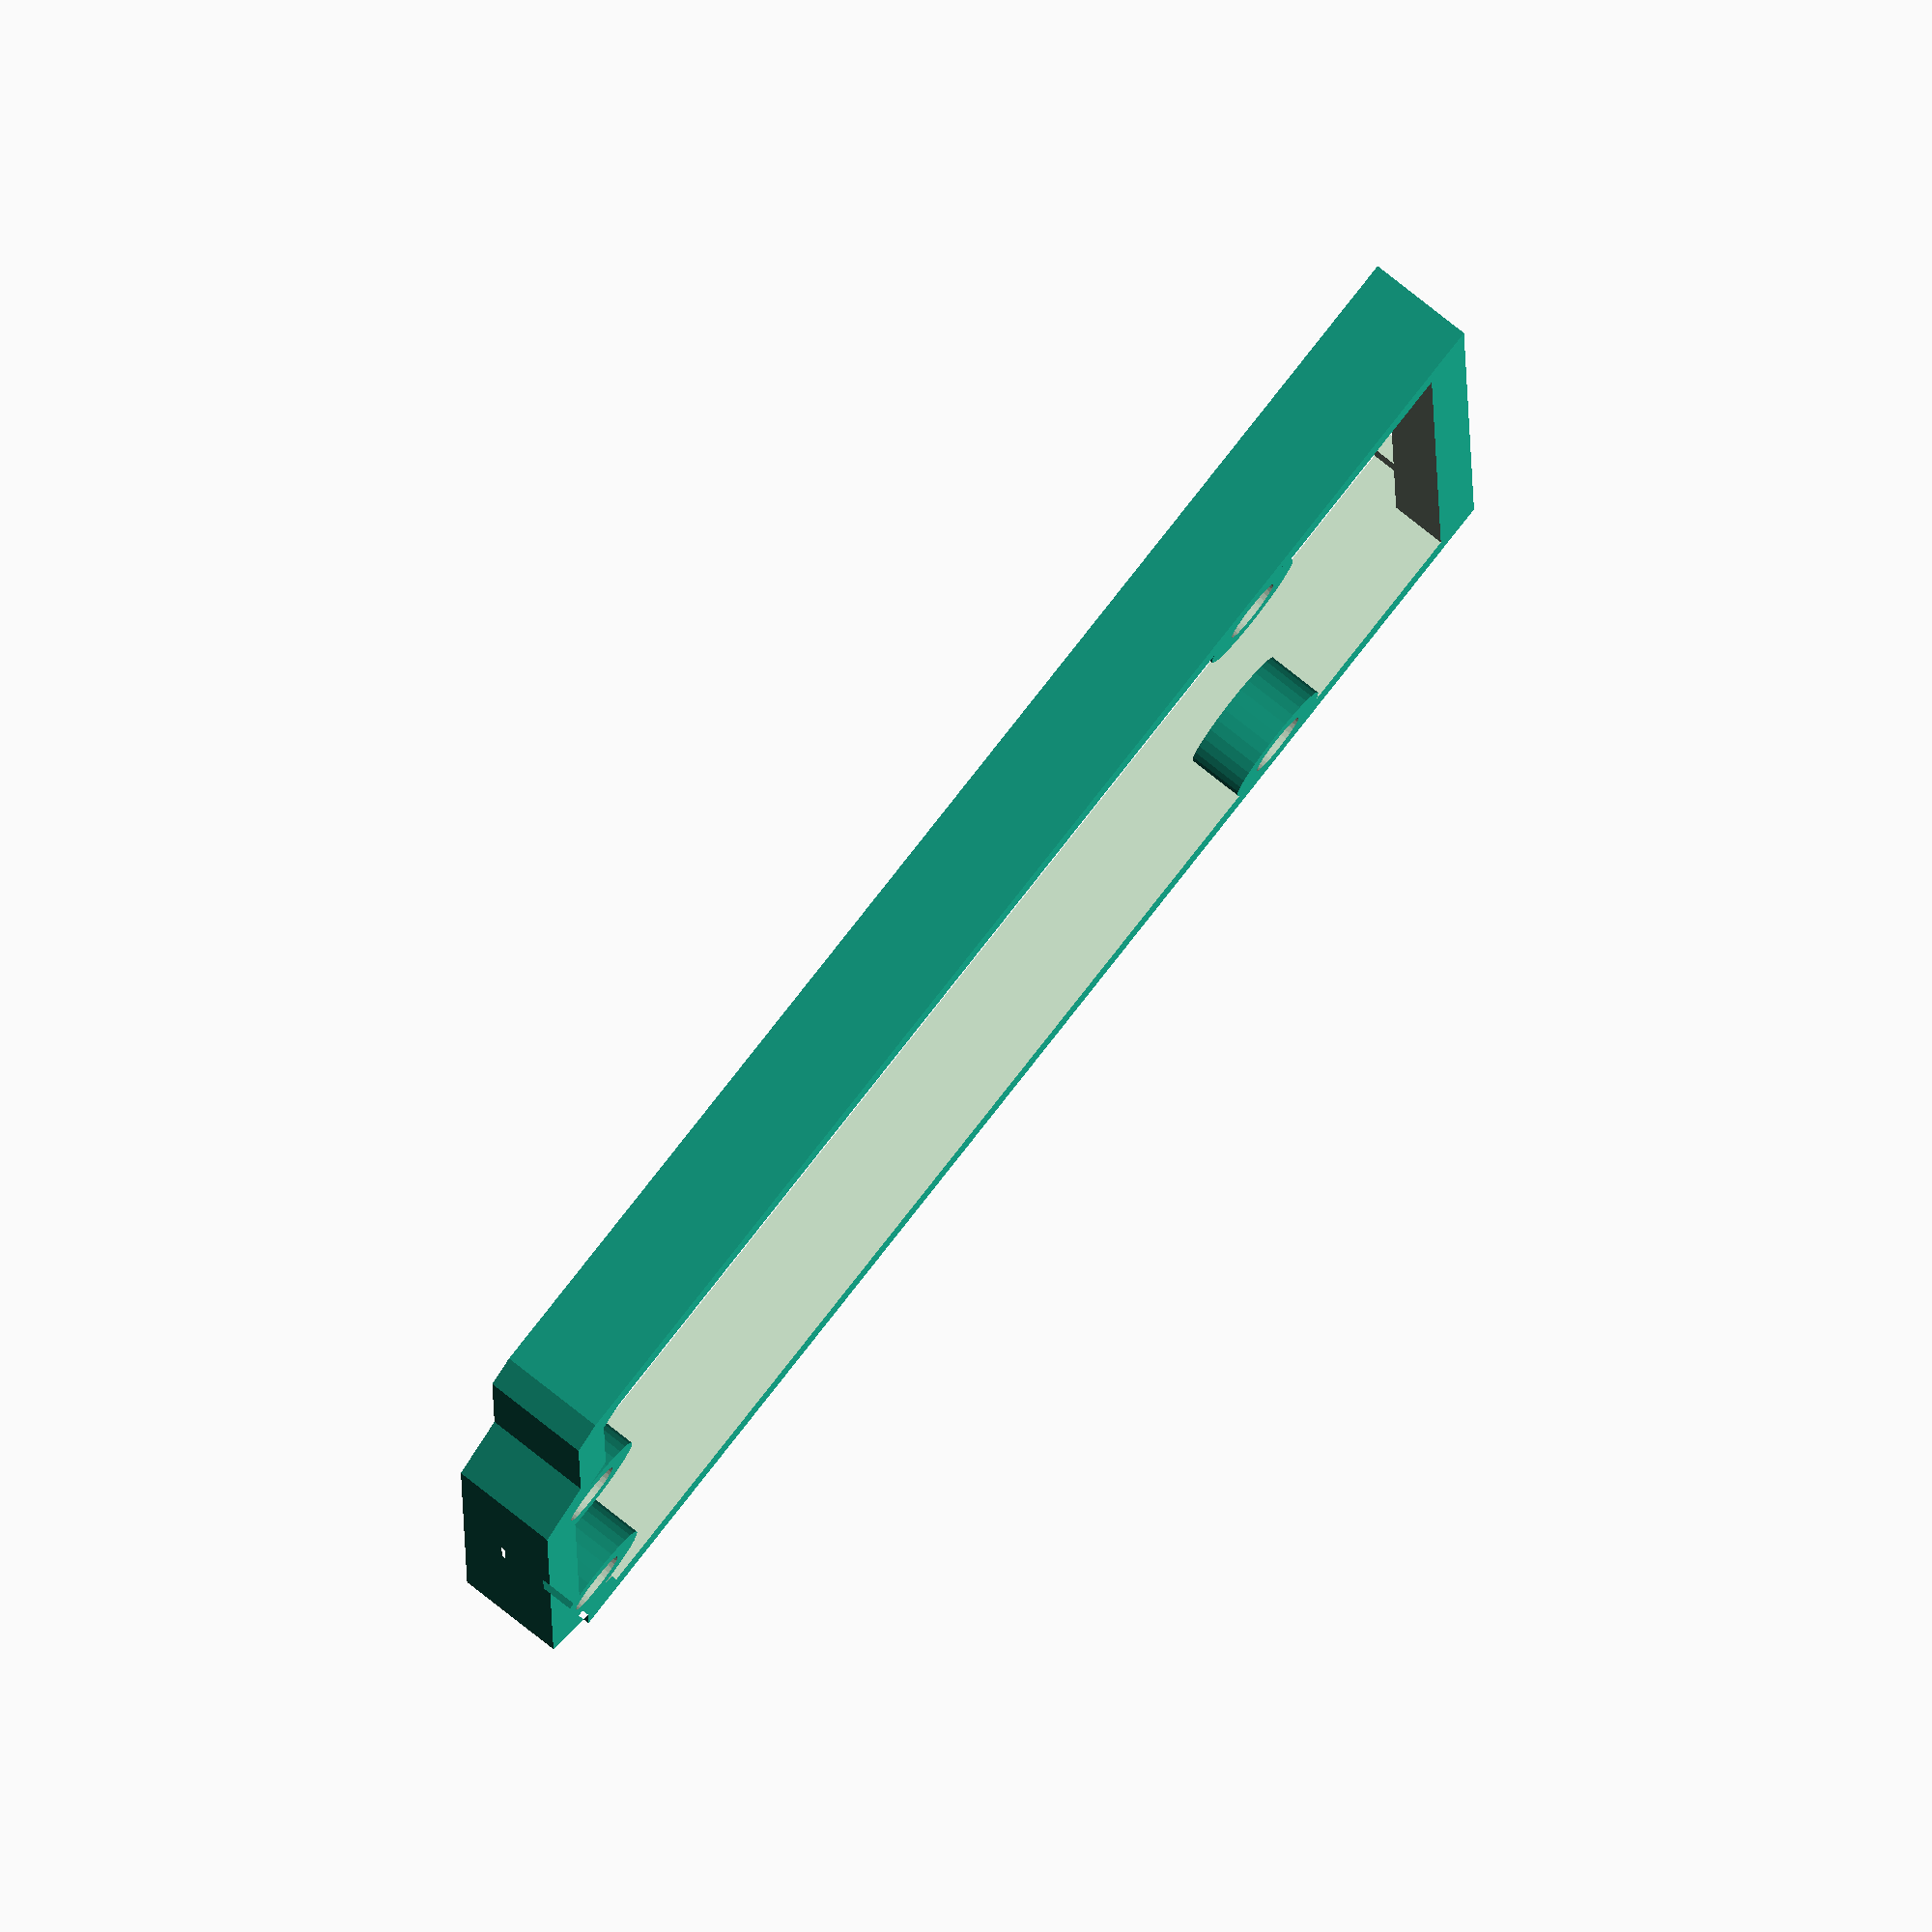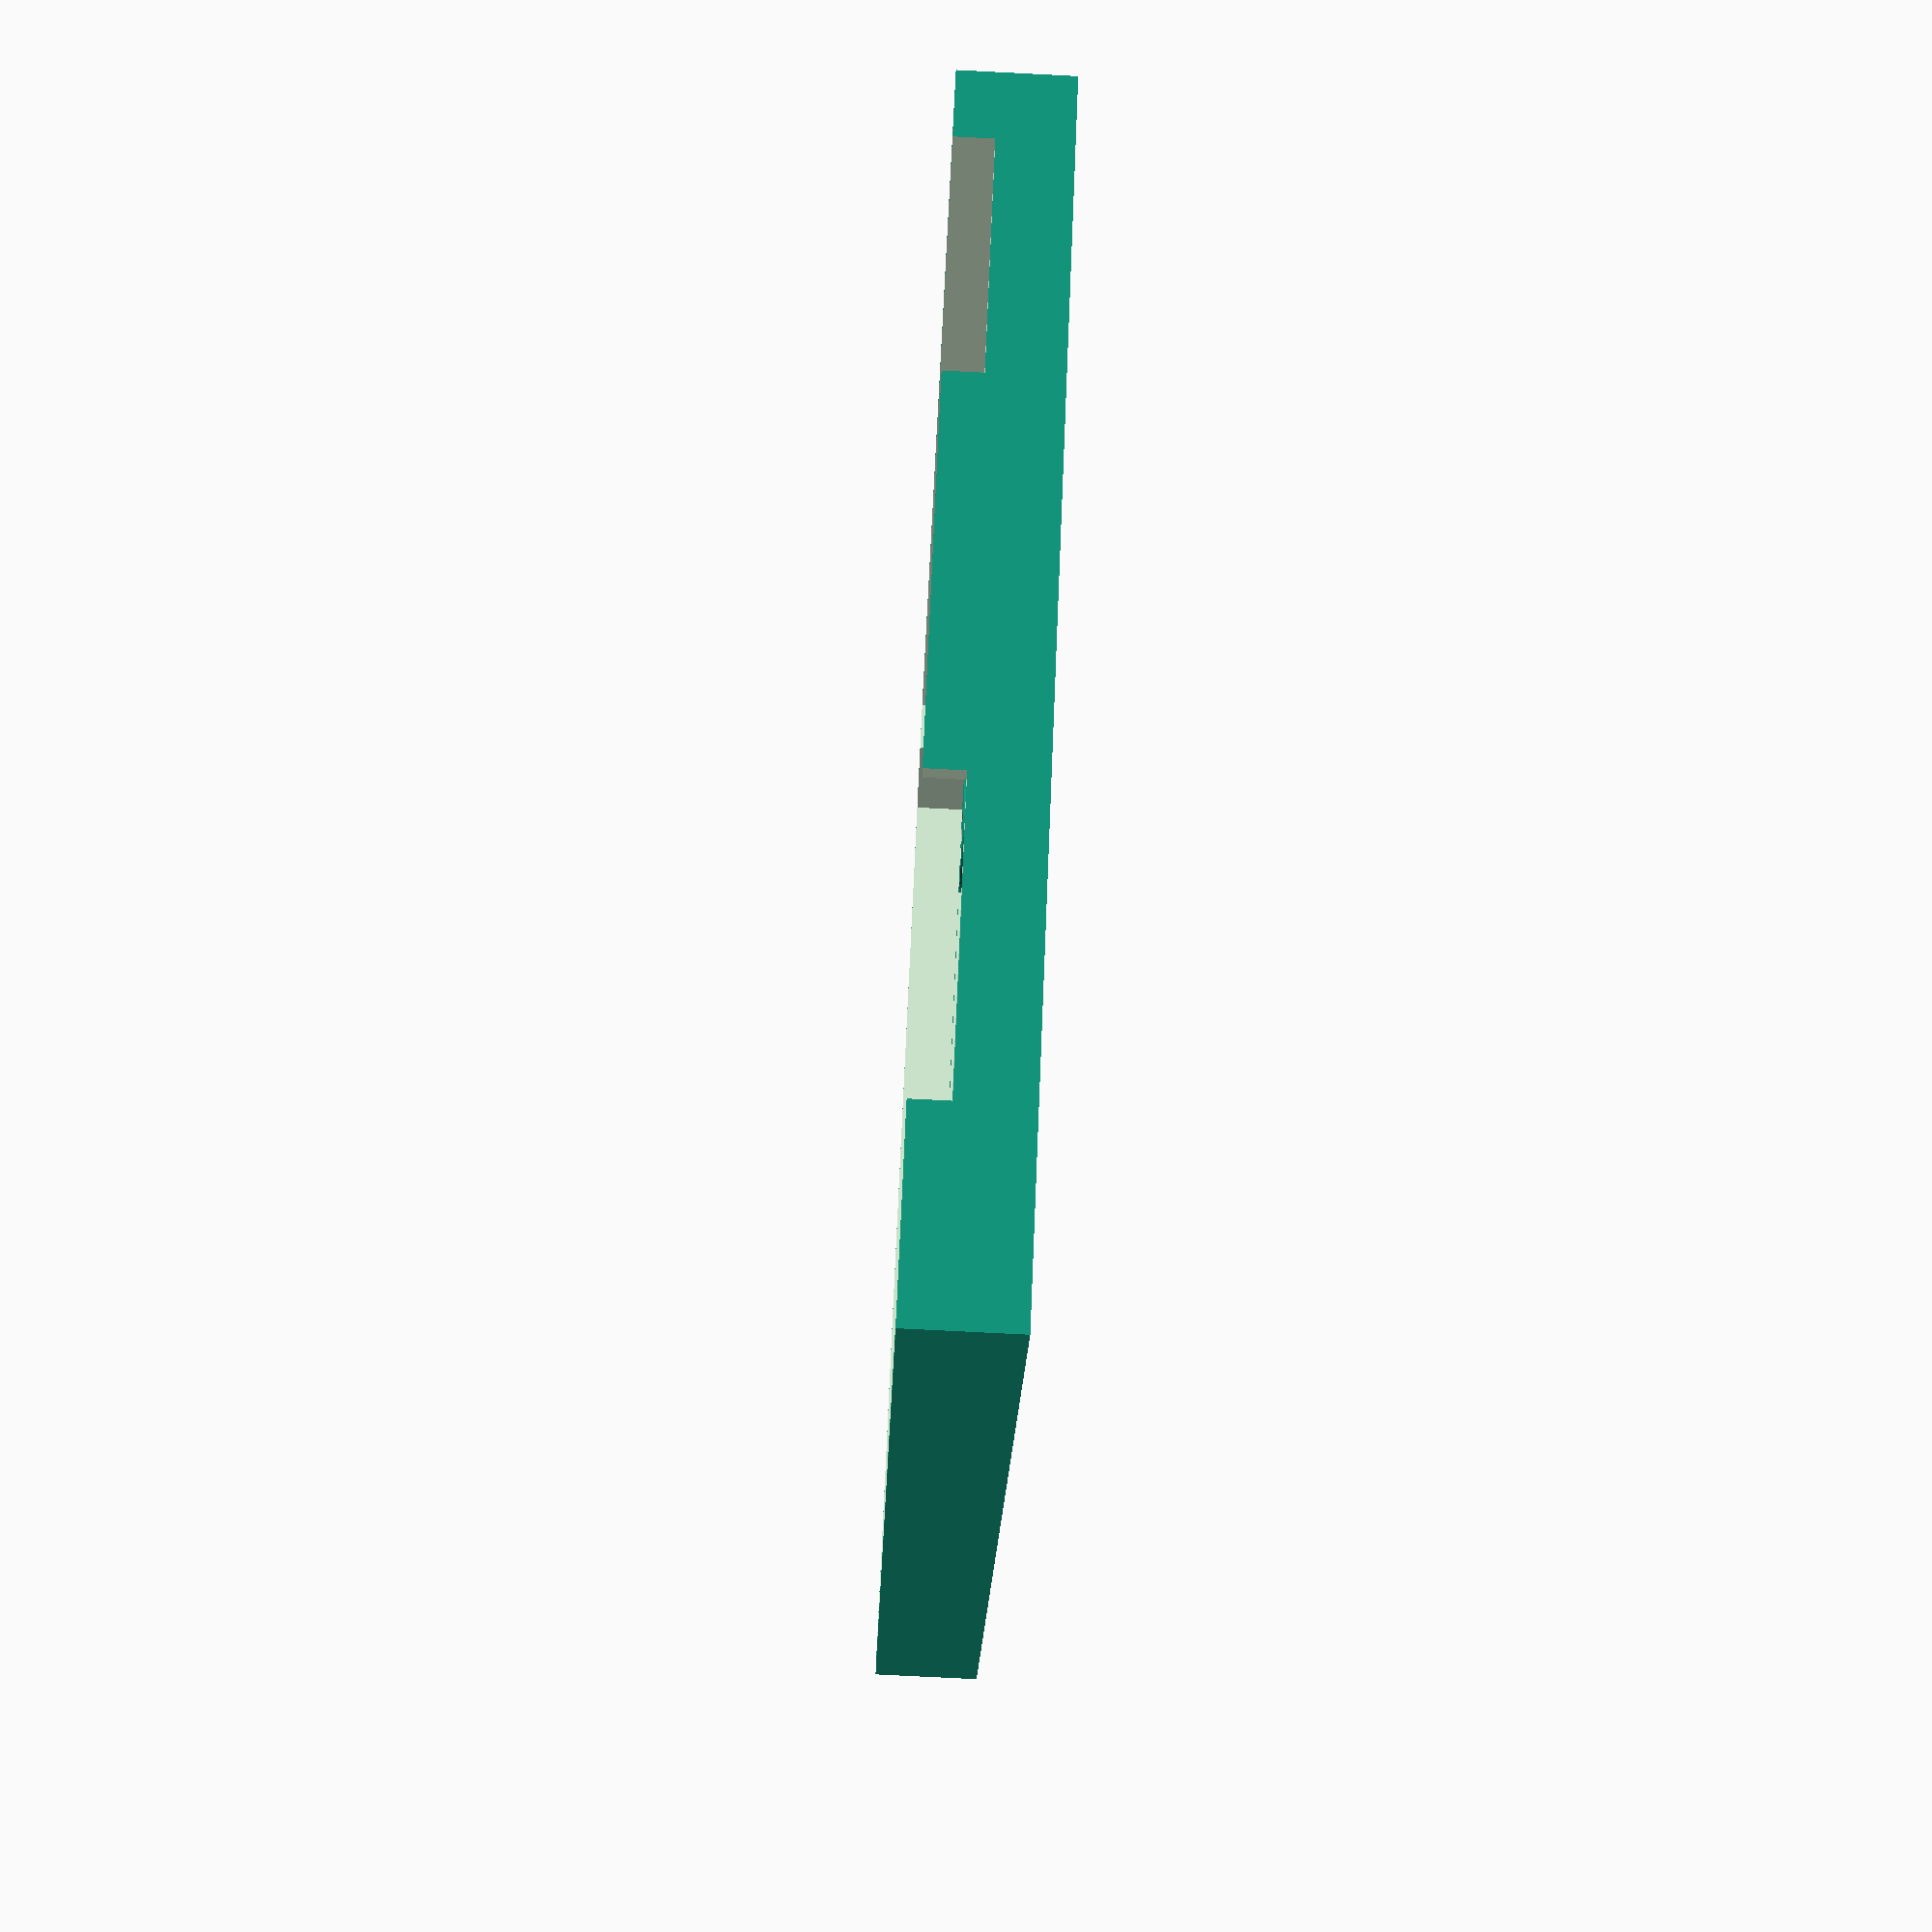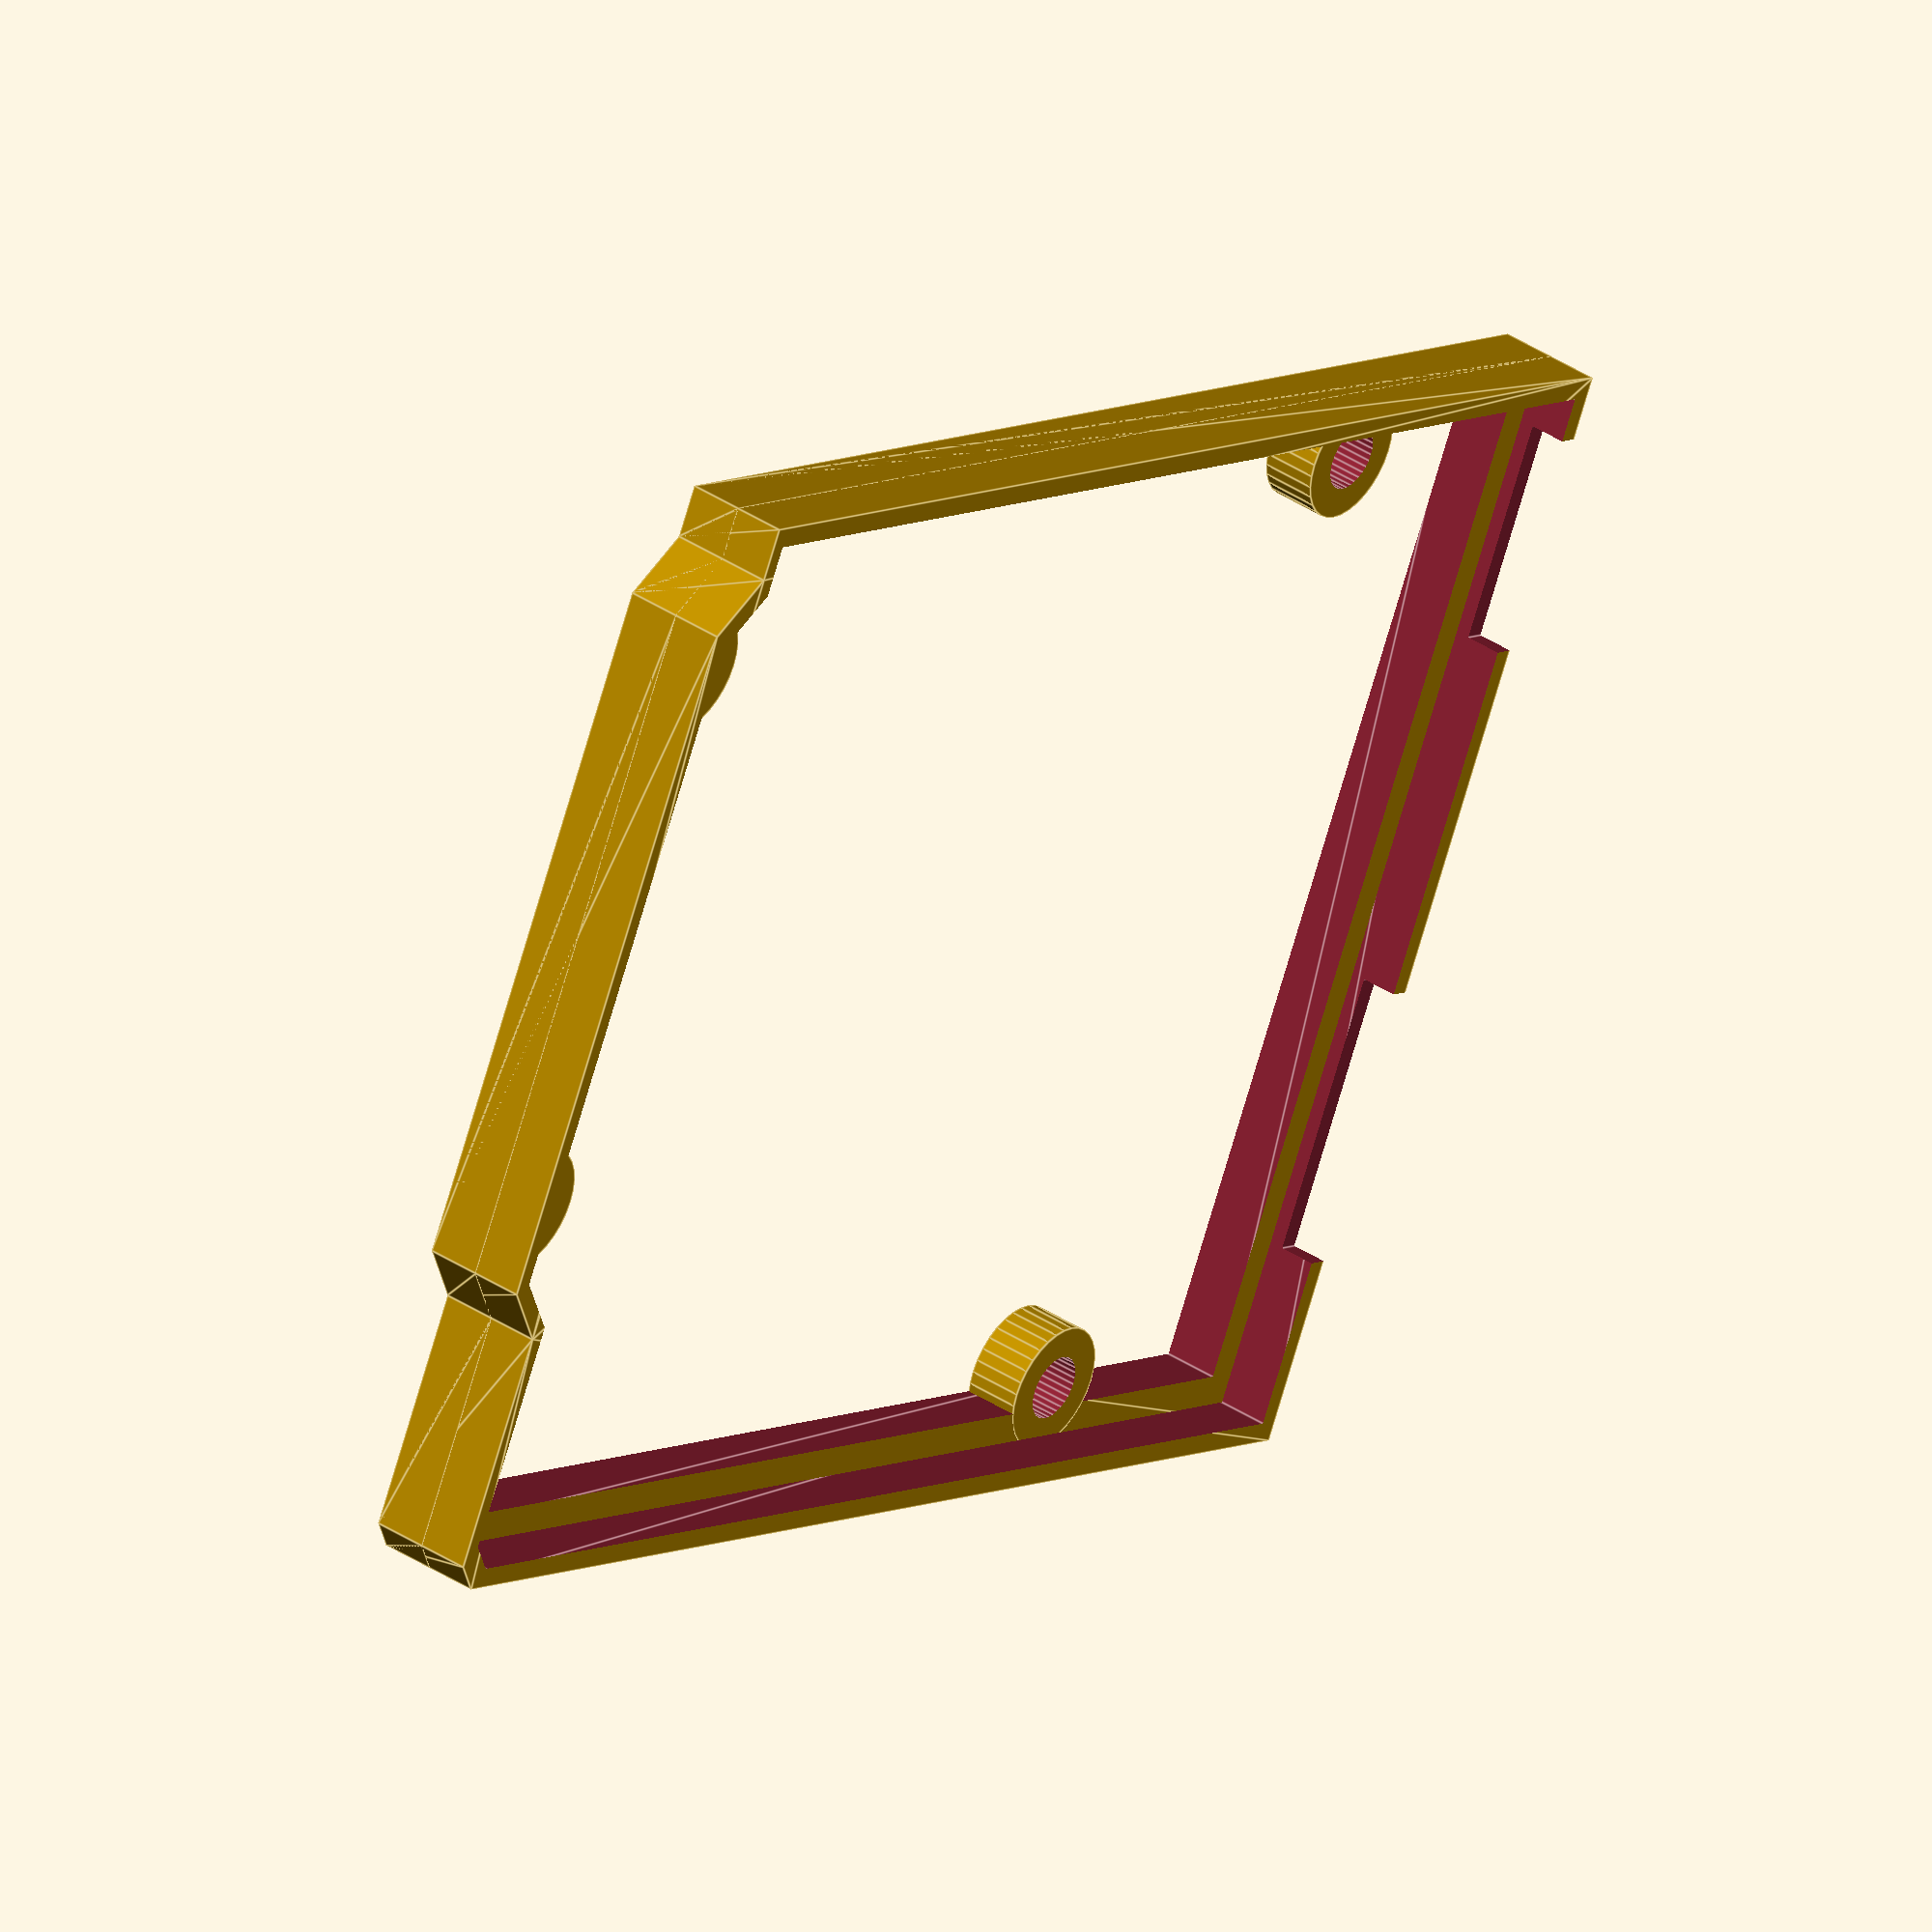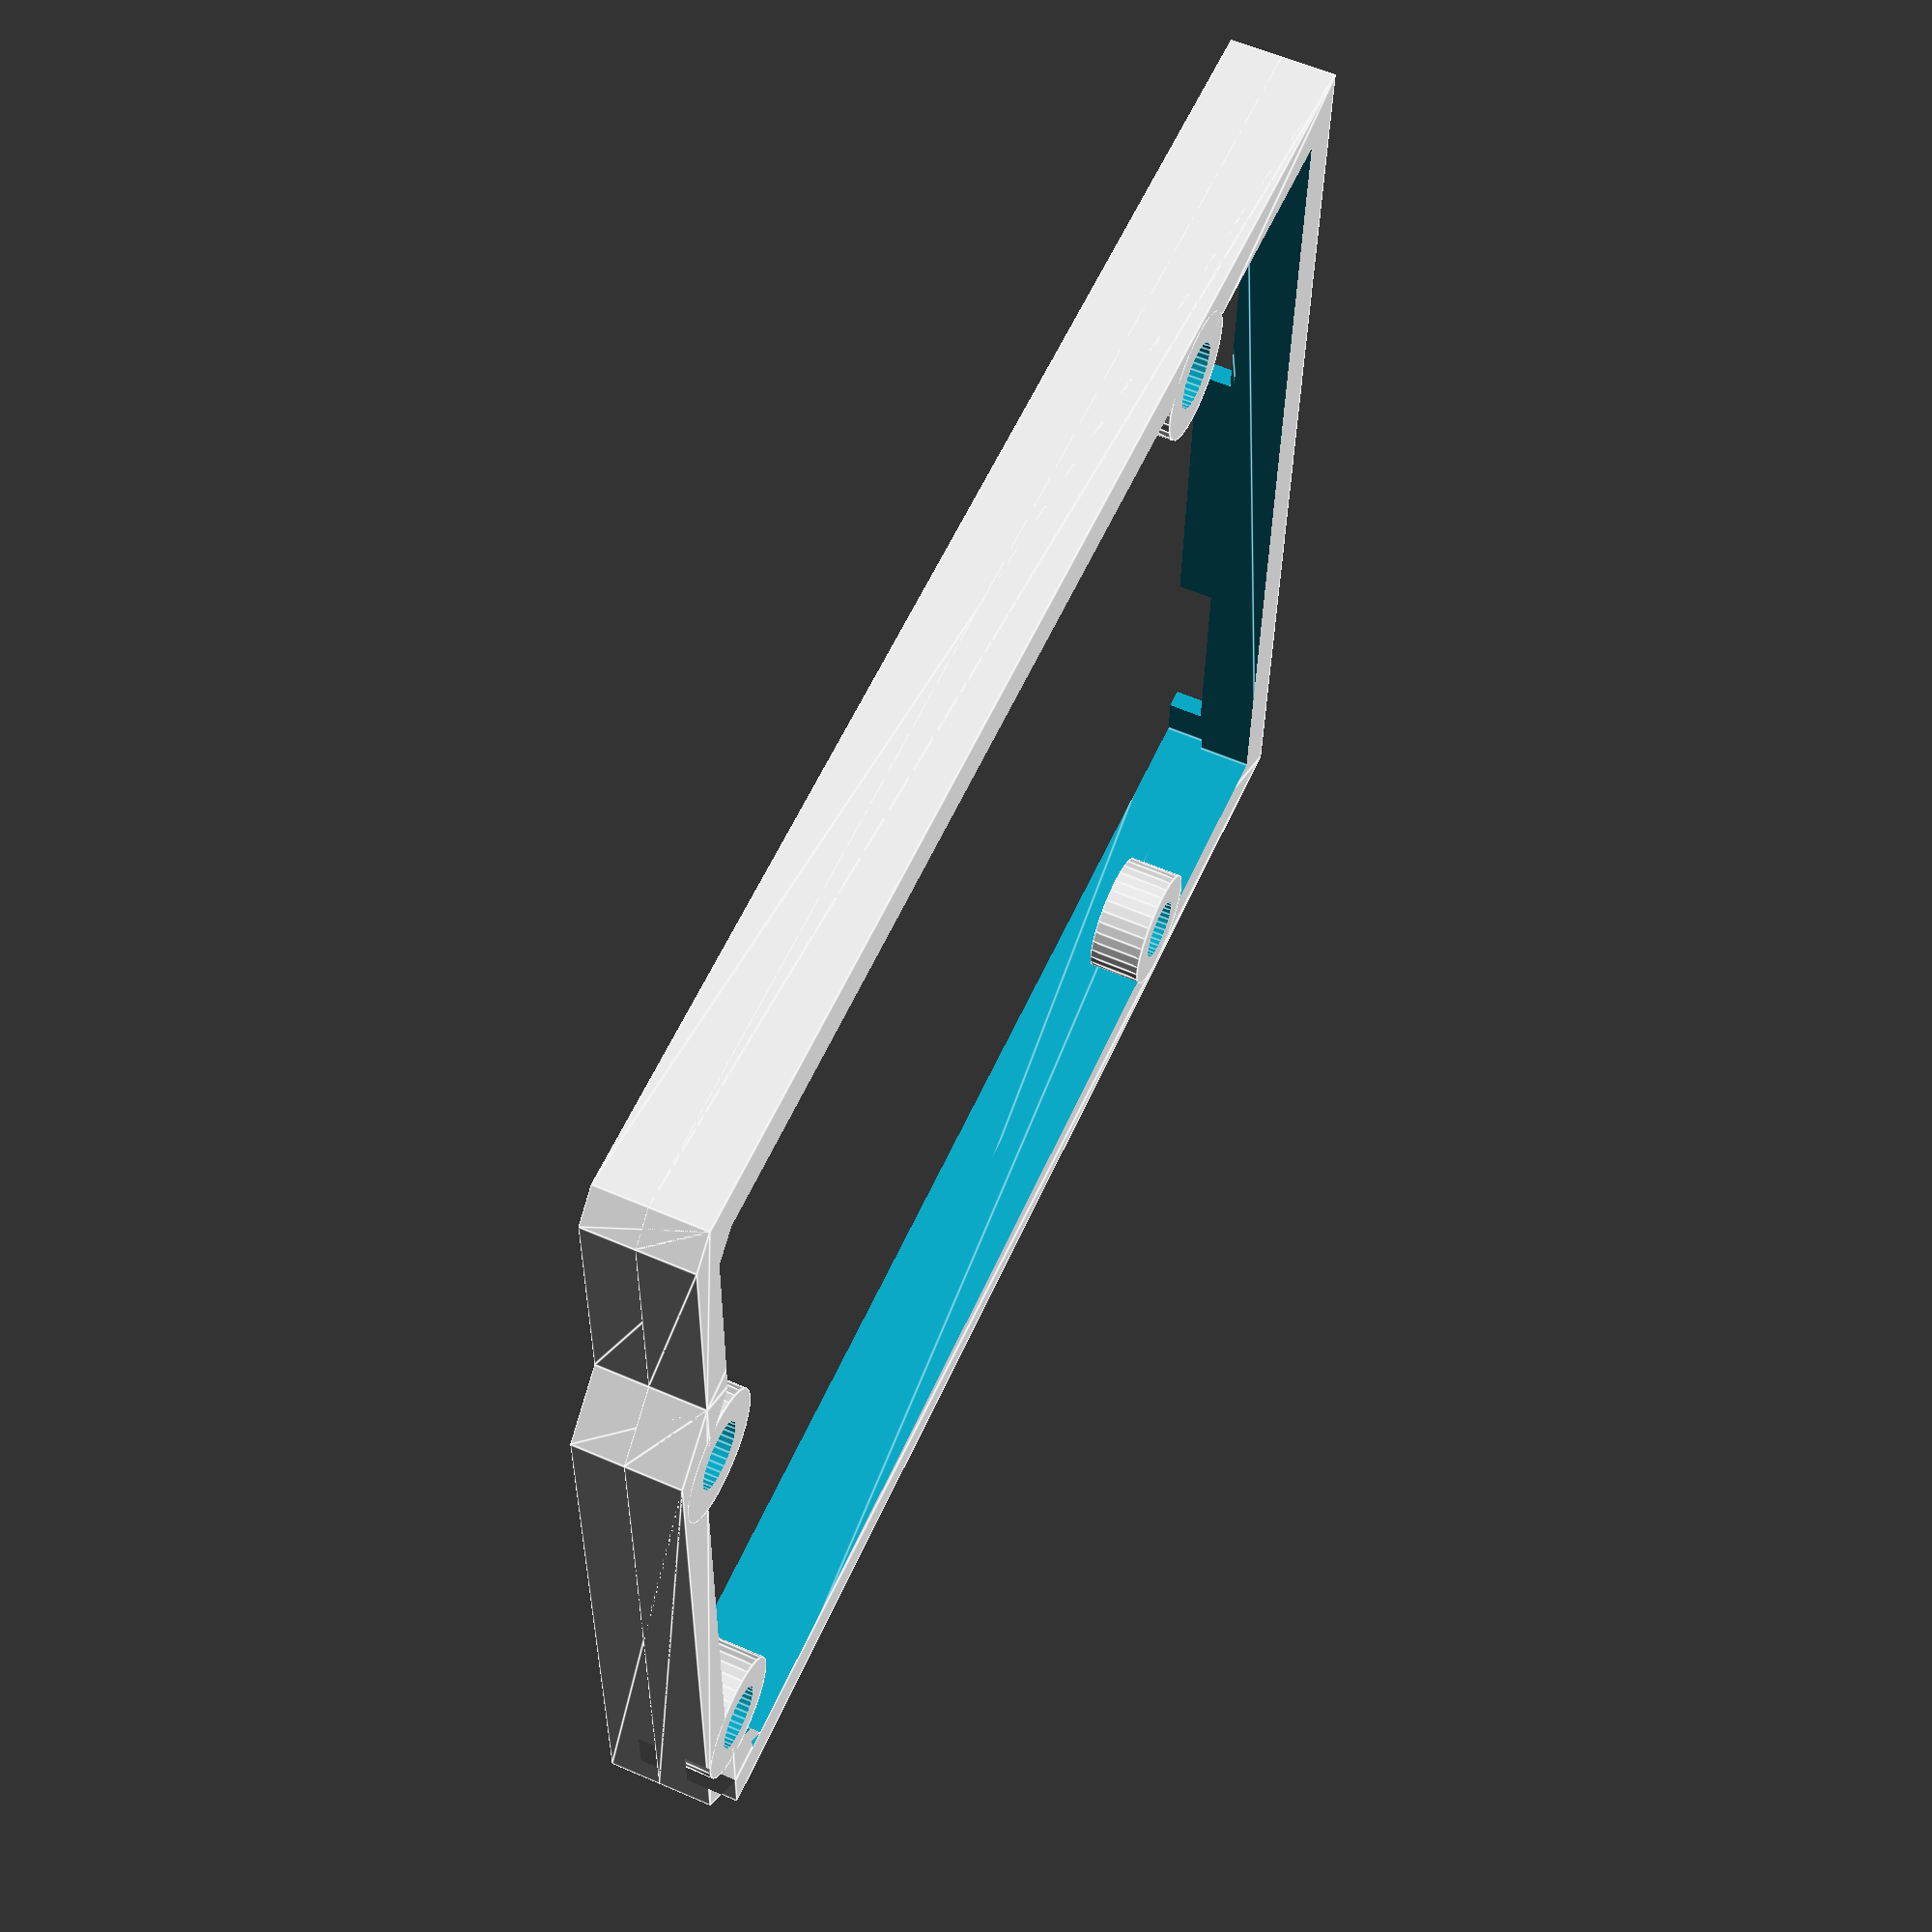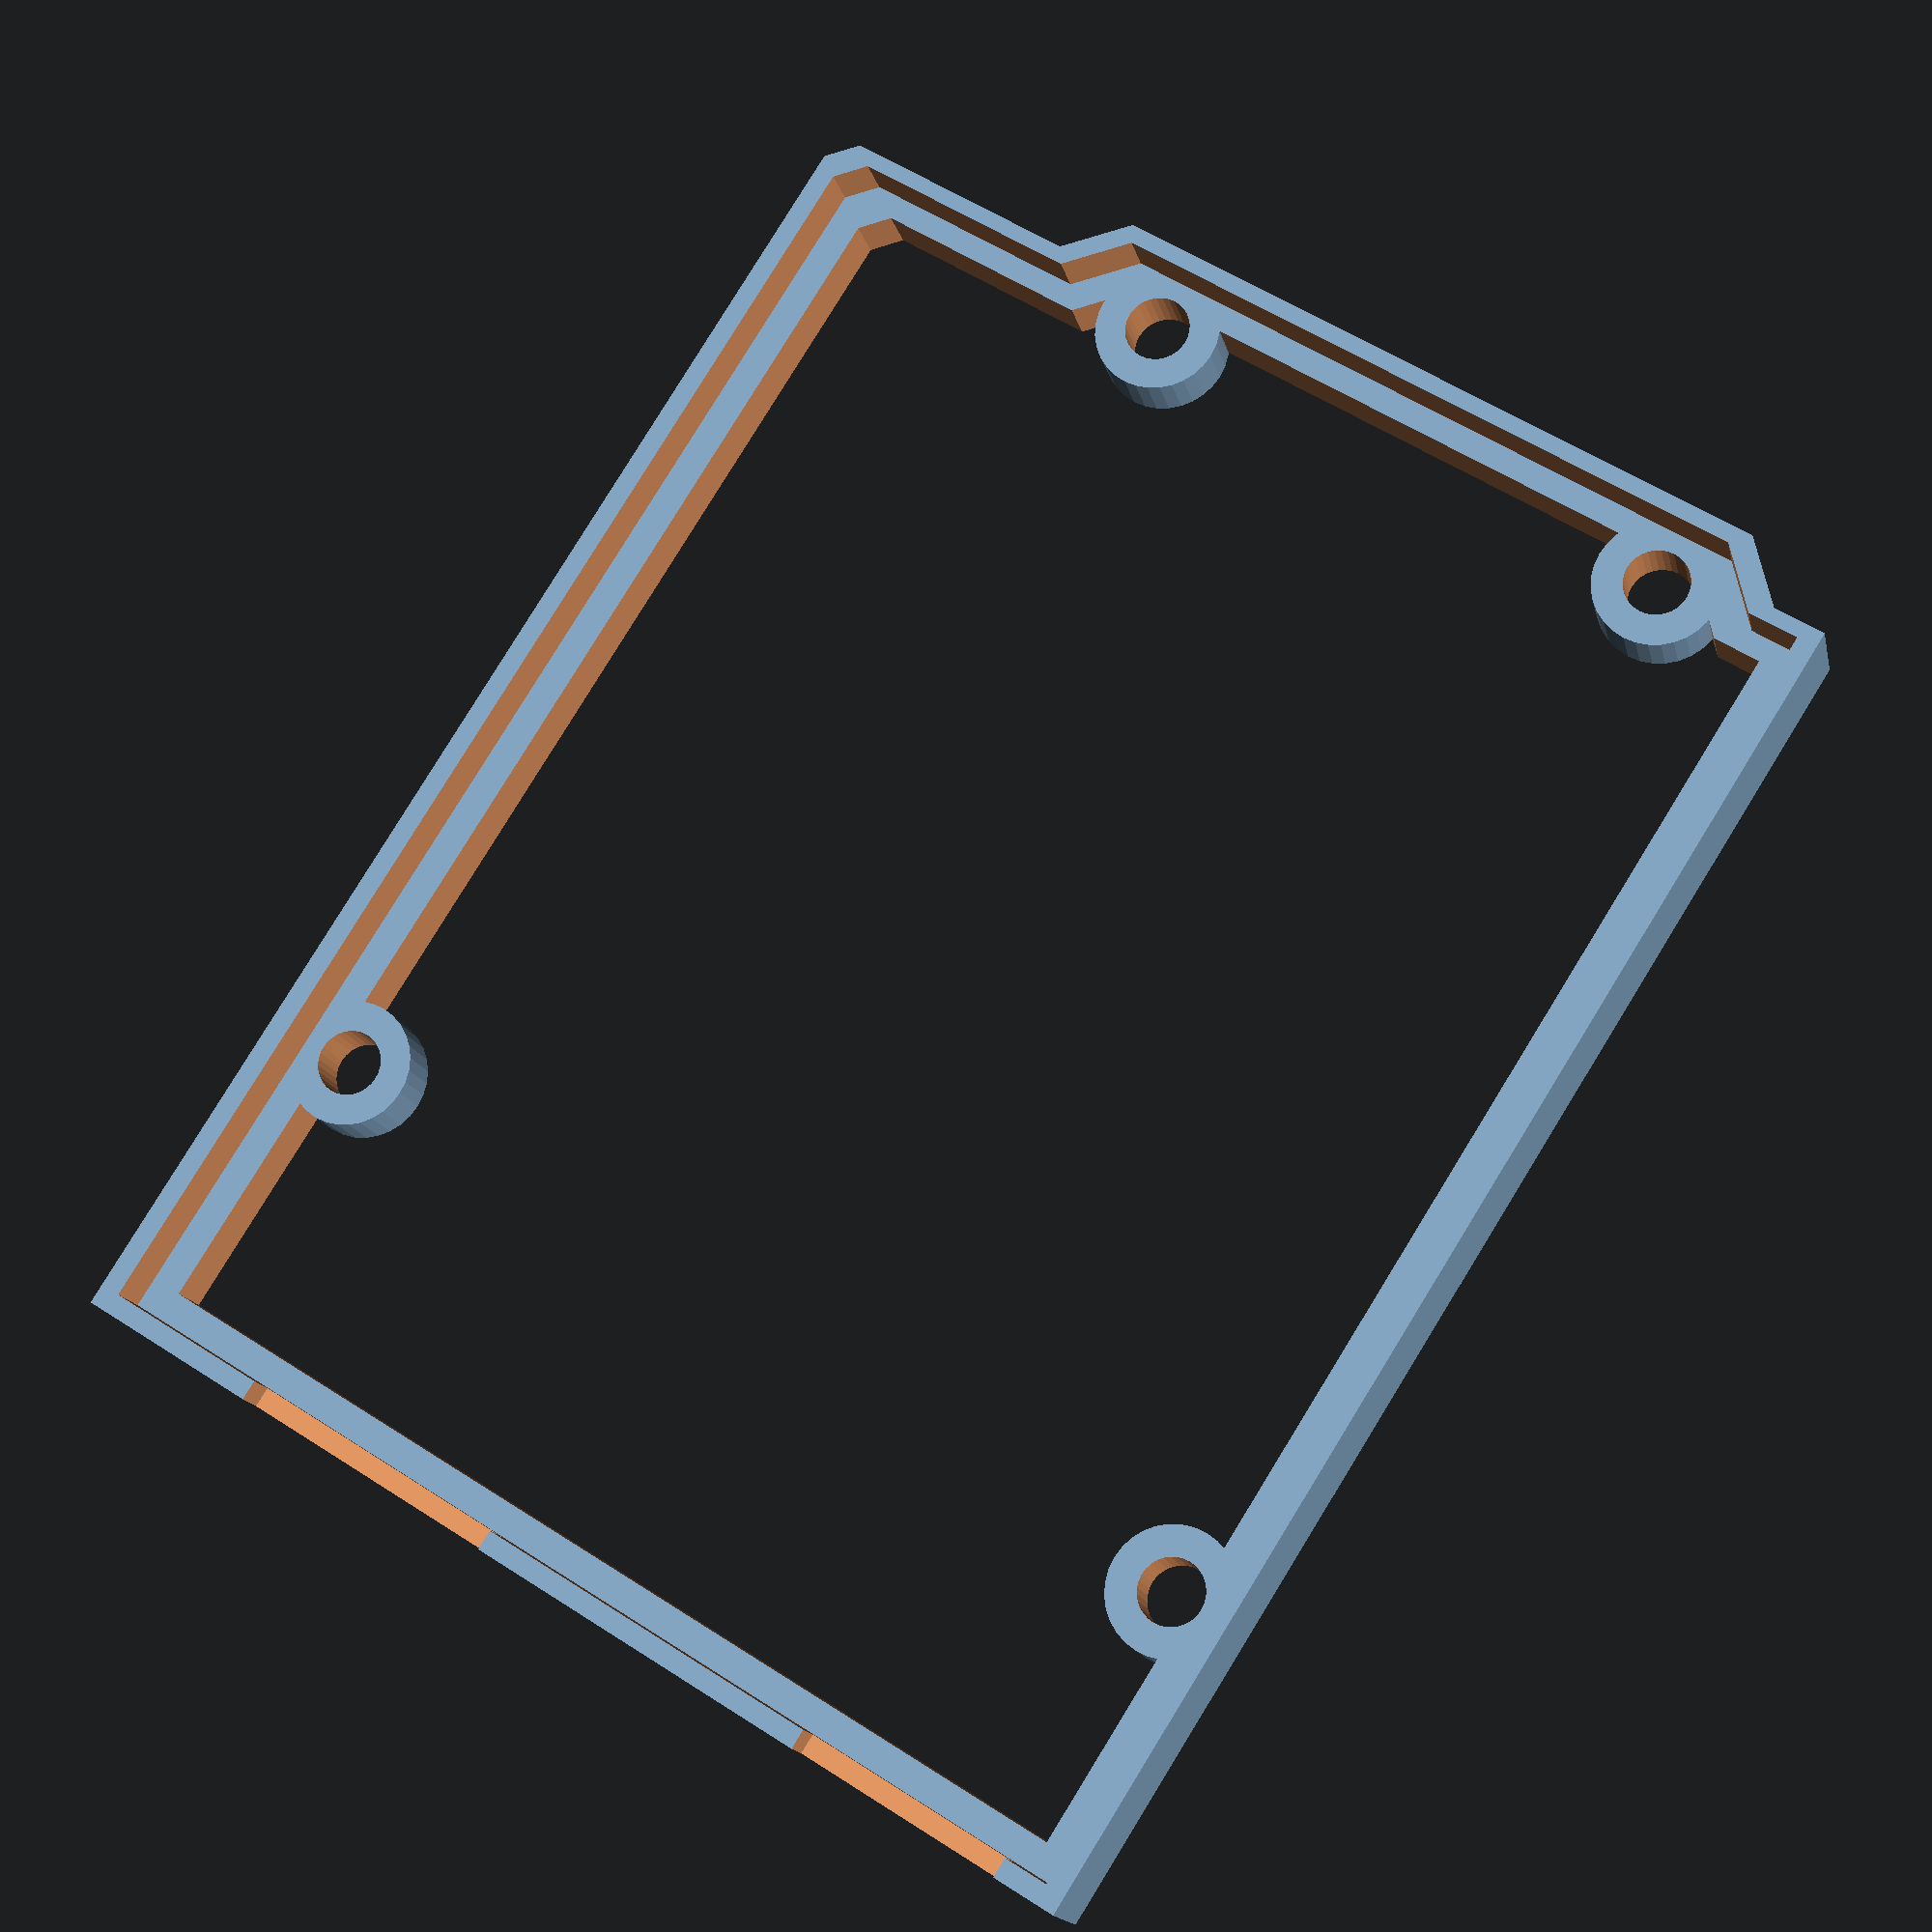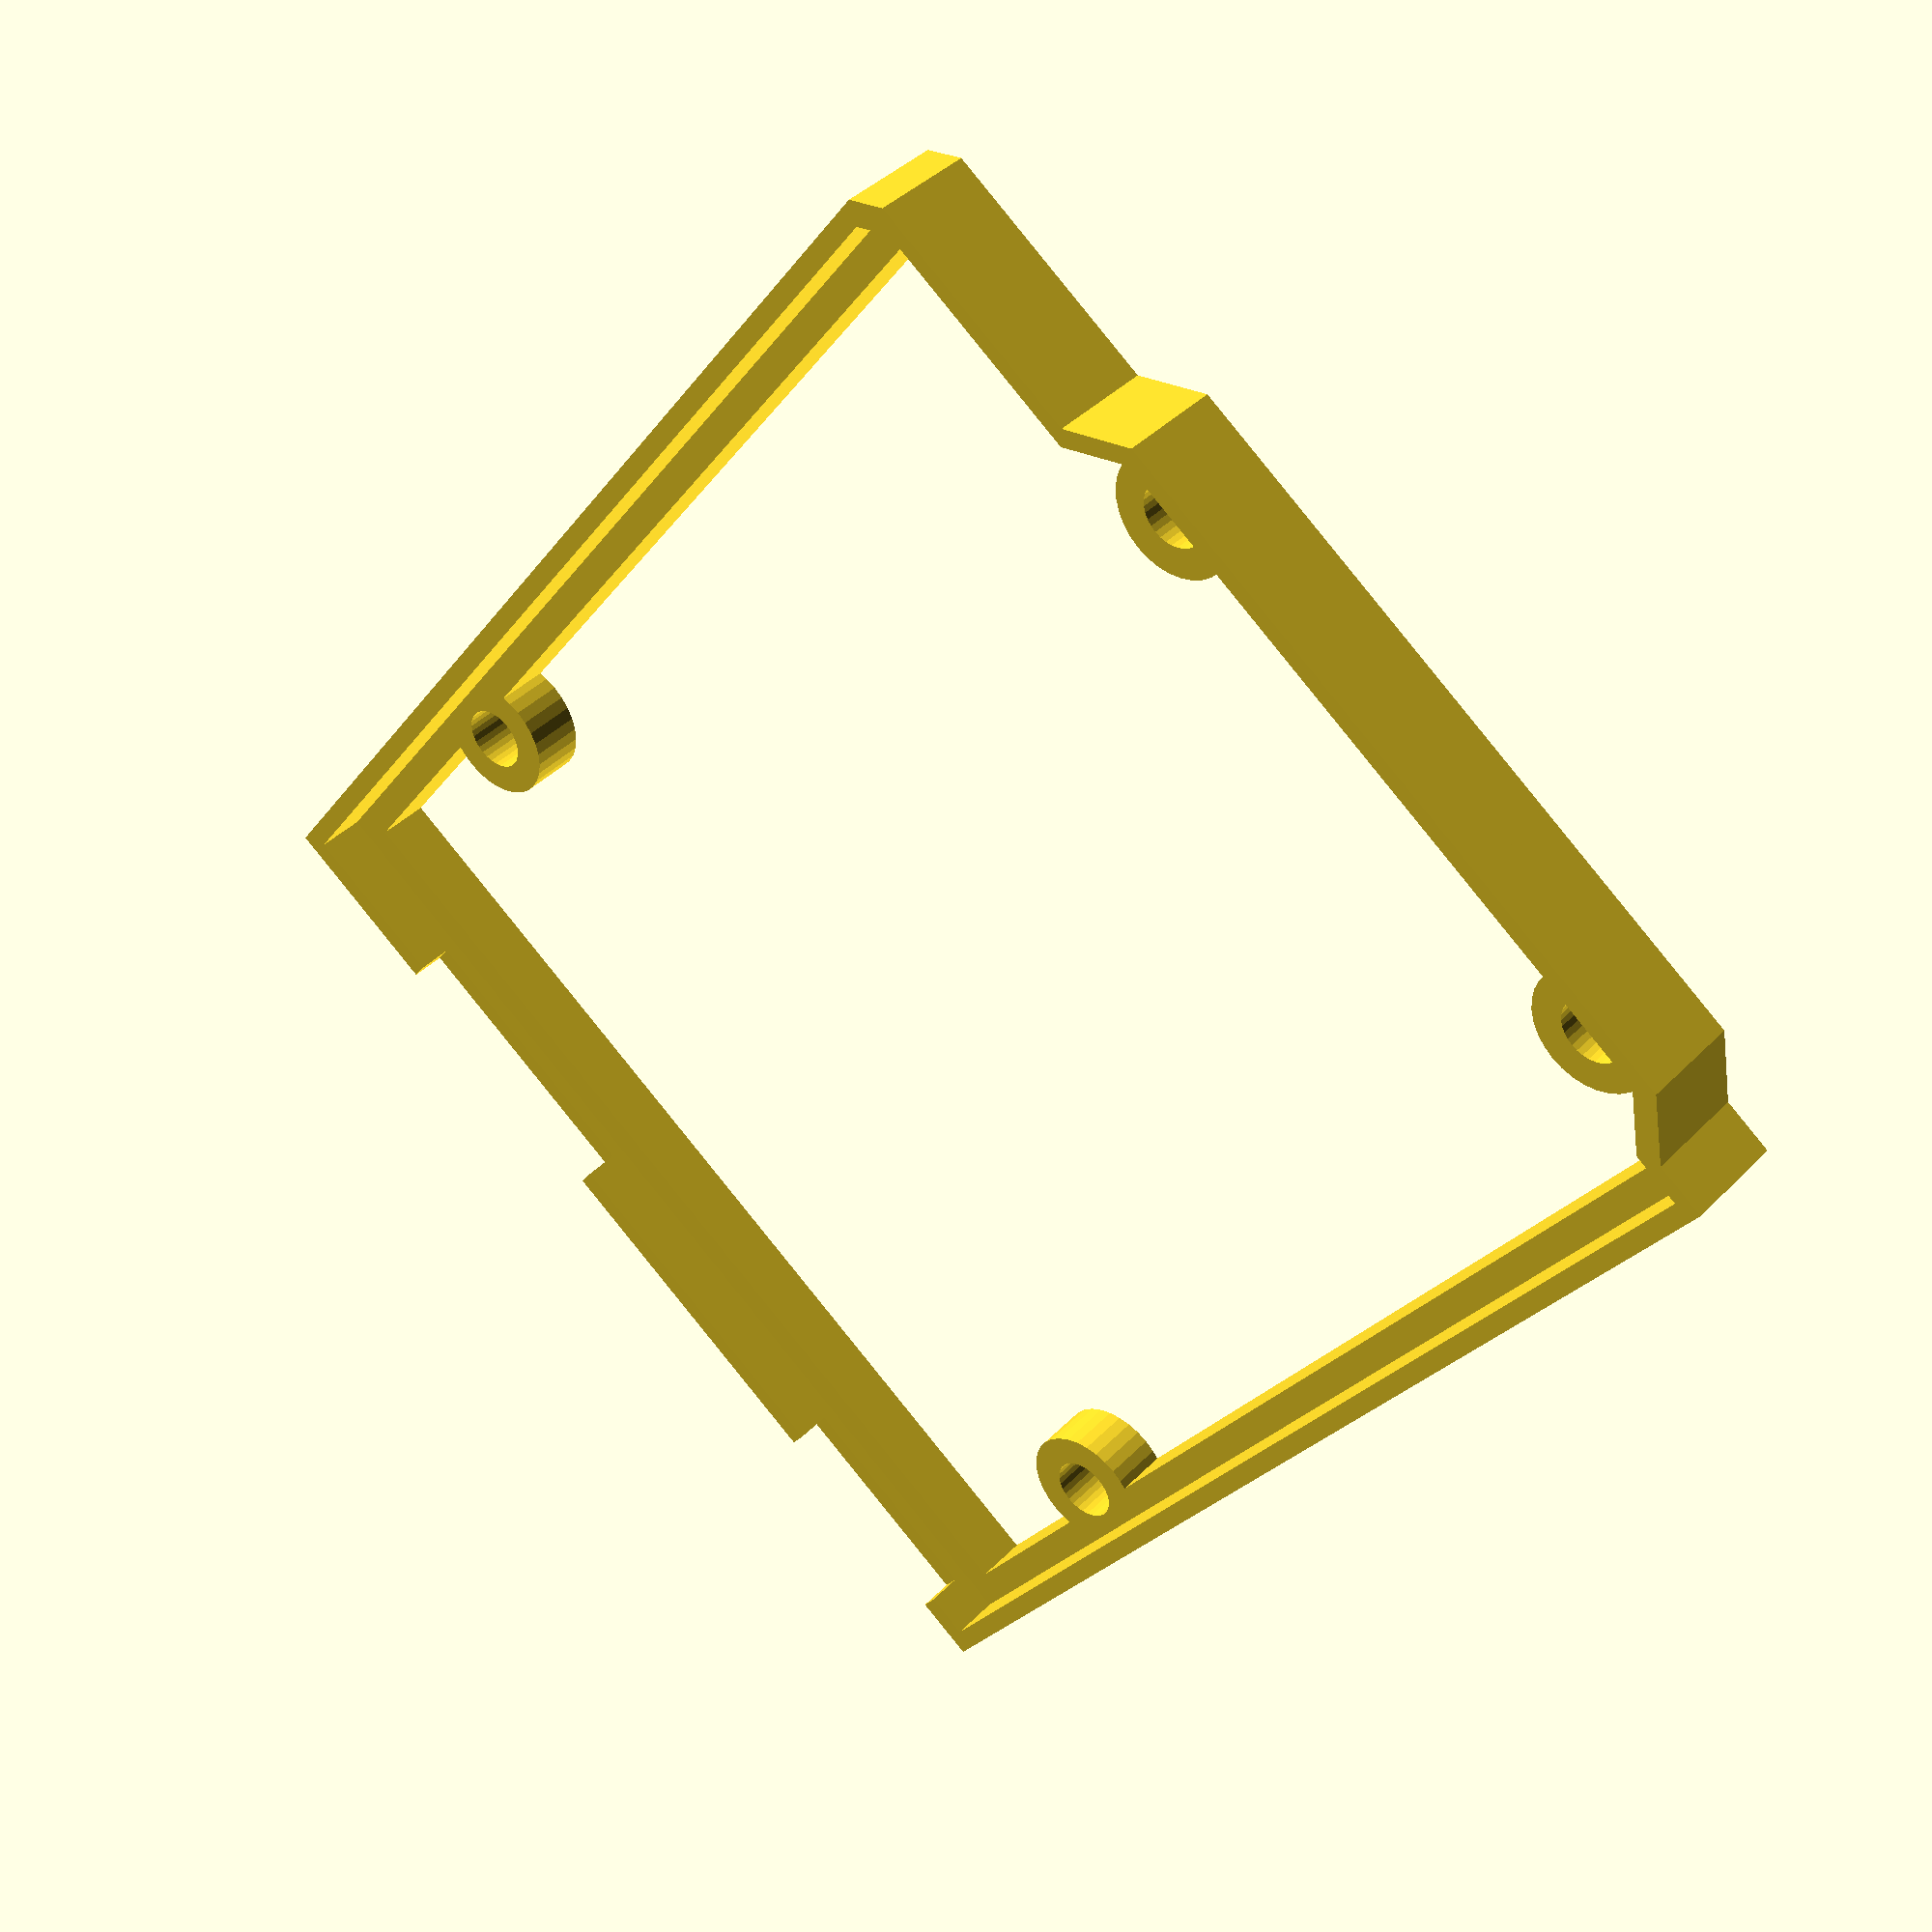
<openscad>
// Arduino connectors library
//
// Copyright (c) 2013 Kelly Egan
//
// The MIT License (MIT)
//
// Permission is hereby granted, free of charge, to any person obtaining a copy of this software 
// and associated documentation files (the "Software"), to deal in the Software without restriction, 
// including without limitation the rights to use, copy, modify, merge, publish, distribute, sublicense,
// and/or sell copies of the Software, and to permit persons to whom the Software is furnished to do 
// so, subject to the following conditions:
//
// The above copyright notice and this permission notice shall be included in all copies or substantial
// portions of the Software.
//
// THE SOFTWARE IS PROVIDED "AS IS", WITHOUT WARRANTY OF ANY KIND, EXPRESS OR IMPLIED, INCLUDING BUT 
// NOT LIMITED TO THE WARRANTIES OF MERCHANTABILITY, FITNESS FOR A PARTICULAR PURPOSE AND NONINFRINGEMENT. 
// IN NO EVENT SHALL THE AUTHORS OR COPYRIGHT HOLDERS BE LIABLE FOR ANY CLAIM, DAMAGES OR OTHER LIABILITY,
// WHETHER IN AN ACTION OF CONTRACT, TORT OR OTHERWISE, ARISING FROM, OUT OF OR IN CONNECTION WITH THE 
// SOFTWARE OR THE USE OR OTHER DEALINGS IN THE SOFTWARE.
//

bumper();

//Constructs a roughed out arduino board
//Current only USB, power and headers
module arduino(boardType = UNO) {
	//The PCB with holes
	difference() {
		color("SteelBlue") boardShape( boardType );
		translate([0,0,-pcbHeight * 0.5]) holePlacement(boardType = boardType)
			cylinder(r = mountingHoleRadius, h = pcbHeight * 2, $fn=32);
	}

	color("Black")components( boardType = boardType, component = HEADERS);
	color("LightGray") components( boardType = boardType, component = USB );
	color("Black") components( boardType = boardType,component = POWER );
}


module bumper( boardType = UNO ) {
	difference() {
		union() {
			difference() {
				boardShape(boardType = boardType, offset=1, height = pcbHeight + 3.5);
				translate([0,0,-0.5])
				boardShape(boardType = boardType, height = pcbHeight + 4.5);
			}		
			difference() {
				boardShape(boardType = boardType, offset=1, height = pcbHeight + 1);
				translate([0,0,-0.5])
				boardShape(boardType = boardType, offset=-1.5, height = pcbHeight + 2);
			}
			holePlacement(boardType=boardType)
				cylinder(r = mountingHoleRadius + 1.5, h = pcbHeight + 1, $fn = 32);
		}
		translate([0,0,-0.5])
		holePlacement(boardType=boardType)
			cylinder(r = mountingHoleRadius, h = pcbHeight + 2, $fn = 32);	
		translate([0,0,pcbHeight+1]) {
			components(boardType = boardType, component=USB, offset = 1);
			components(boardType = boardType, component=POWER, offset = 1);
		}
	}
}

//Offset from board. Negative values are insets
module boardShape( boardType = UNO, offset = 0, height = pcbHeight ) {
	xScale = (boardWidth[boardType] + offset * 2) / boardWidth[boardType];
	yScale = (boardDepth[boardType] + offset * 2) / boardDepth[boardType];

	translate([-offset, -offset, 0])
		scale([xScale, yScale, 1.0])
			linear_extrude(height = height) 
				polygon(points = boardShape[boardType]);
}

//Create a bounding box around the board
module boundingBox(boardType = UNO, offset = 0, height = 0) {
	height = height == 0 ? boardHeight[boardType] : height;

	//This should be generalized
	additionalOffset = boardType == LEONARDO ? 1.1 : 6.5;

	translate([-offset, -(additionalOffset + offset), -offset])
		cube([boardWidth[boardType] + offset * 2, boardDepth[boardType] + offset * 2, height + offset * 2]);
}

//Creates standoffs for different boards
module standoffs( boardType = UNO, height = 10, topRadius = mountingHoleRadius + 1, bottomRadius =  mountingHoleRadius + 1, holeRadius = mountingHoleRadius ) {
	holePlacement(boardType = boardType)
		difference() {
			cylinder(r1 = bottomRadius, r2 = topRadius, h = height, $fn=32);
			cylinder(r =  holeRadius, h = height * 4, center = true, $fn=32);
		}
}

//This is used for placing the mounting holes and for making standoffs
//child elements will be centered on that chosen boards mounting hole centers
module holePlacement(boardType = UNO ) {
	for(i = boardHoles[boardType] ) {
		translate(i)
			child(0);
	}
}

//Places components on board
//  compenent - the data set with a particular component (like boardHeaders)
//  extend - the amount to extend the component in the direction of its socket
//  offset - the amount to increase the components other two boundaries
module components( boardType = UNO, component = HEADERS, extend = 0, offset = 0 ) {
	translate([0, 0, pcbHeight]) {
		for( i = [0:len(component[boardType]) - 1] ){
			assign(
          //Calculates position + adjustment for offset and extention
				position = component[boardType][i][0] - (([1,1,1] - component[boardType][i][2]) * offset)
					+ [	min(component[boardType][i][2][0],0), 
					 	min(component[boardType][i][2][1],0),
               min(component[boardType][i][2][2],0) ] * extend,
				//Calculates the full box size including offset and extention
				dimensions = component[boardType][i][1] 
					+ ((component[boardType][i][2] * [1,1,1]) 
						* component[boardType][i][2]) * extend
					+ ([1,1,1] - component[boardType][i][2]) * offset * 2 
				) {
				translate( position ) 
					cube( dimensions );
			}
		}	
	}
}

/******************************* BOARD SPECIFIC DATA ******************************/

//Board IDs
NG = 0;
DIECIMILA = 1;
DUEMILANOVE = 2;
UNO = 3;
LEONARDO = 4;
MEGA = 5;
MEGA2560 = 6;
DUE = 7;
YUN = 8; 
INTELGALILEO = 9;
TRE = 10;

/********************************** MEASUREMENTS **********************************/
pcbHeight = 1.7;
headerWidth = 2.54;
headerHeight = 9;
mountingHoleRadius = 3.2 / 2;

ngWidth = 53.34;
leonardoDepth = 68.58 + 1.1;
ngDepth = 68.58 + 6.5;
megaDepth = 101.6 + 6.5;               //Coding is my business and business is good!
arduinoHeight = 11 + pcbHeight + 0;

/********************************* MOUNTING HOLES *********************************/

//Duemilanove, Diecimila, NG and earlier
ngHoles = [
		[  2.54, 15.24 ],
		[  17.78, 66.04 ],
		[  45.72, 66.04 ]
		];

//Uno, Leonardo holes
unoHoles = [
		[  2.54, 15.24 ],
		[  17.78, 66.04 ],
		[  45.72, 66.04 ],
		[  50.8, 13.97 ]
		];

//Due and Mega 2560
dueHoles = [
		[  2.54, 15.24 ],
		[  17.78, 66.04 ],
		[  45.72, 66.04 ],
		[  50.8, 13.97 ],
		[  2.54, 90.17 ],
		[  50.8, 96.52 ]
		];

// Original Mega holes
megaHoles = [
		[  2.54, 15.24 ],
		[  50.8, 13.97 ],
		[  2.54, 90.17 ],
		[  50.8, 96.52 ]
		];

boardHoles = [ 
		ngHoles,        //NG
		ngHoles,        //Diecimila
		ngHoles,        //Duemilanove
		unoHoles,       //Uno
		unoHoles,       //Leonardo
		megaHoles,      //Mega
		dueHoles,       //Mega 2560
		dueHoles,       //Due
		0,              //Yun
		0,              //Intel Galileo
       	0               //Tre
		];

/********************************* BOARD OUTLINES *********************************/
ngBoardPath = [ 
		[  0.0, 0.0 ],
		[  53.34, 0.0 ],
		[  53.34, 66.04 ],
		[  50.8, 66.04 ],
		[  48.26, 68.58 ],
		[  15.24, 68.58 ],
		[  12.7, 66.04 ],
		[  1.27, 66.04 ],
		[  0.0, 64.77 ]
		];

megaBoardPath = [ 
		[  0.0, 0.0 ],
		[  53.34, 0.0 ],
		[  53.34, 99.06 ],
		[  52.07, 99.06 ],
		[  49.53, 101.6 ],
		[  15.24, 101.6 ],
		[  12.7, 99.06 ],
		[  2.54, 99.06 ],
		[  0.0, 96.52 ]
		];

boardShape = [ 	
					ngBoardPath,   //NG
					ngBoardPath,   //Diecimila
					ngBoardPath,   //Duemilanove
					ngBoardPath,   //Uno
					ngBoardPath,   //Leonardo
					megaBoardPath, //Mega
					megaBoardPath, //Mega 2560
					megaBoardPath, //Due
					0,             //Yun
					0,             //Intel Galileo
					0              //Tre
				];	

/*********************************** DIMENSIONS ***********************************/

boardWidth = [ 	
					ngWidth,        //NG
					ngWidth,        //Diecimila
					ngWidth,        //Duemilanove
					ngWidth,        //Uno
					ngWidth,        //Leonardo
					ngWidth,        //Mega
					ngWidth,        //Mega 2560
					ngWidth,        //Due
					0,              //Yun
					0,              //Intel Galileo
					0               //Tre
				];

boardDepth = [ 	
					ngDepth,        //NG
					ngDepth,        //Diecimila
					ngDepth,        //Duemilanove
					ngDepth,        //Uno
					leonardoDepth,  //Leonardo
					megaDepth,      //Mega
					megaDepth,      //Mega 2560
					megaDepth,      //Due
					0,              //Yun
					0,              //Intel Galileo
					0               //Tre
				];

boardHeight = [ 	
					11 + pcbHeight, //NG
					11 + pcbHeight, //Diecimila
					11 + pcbHeight, //Duemilanove
					11 + pcbHeight, //Uno
					11 + pcbHeight, //Leonardo
					11 + pcbHeight, //Mega
					11 + pcbHeight, //Mega 2560
					11 + pcbHeight, //Due
					0,              //Yun
					0,              //Intel Galileo
					0               //Tre
				];


/*********************************** COMPONENTS ***********************************/

//Array of vectors, each component has translation, dimensions
//and out vector( which axis is away from board ) to help with extending punch holes
ngHeaders = [
	[[1.27, 17.526, 0], [headerWidth, headerWidth * 10, headerHeight], [0, 0, 1]],
	[[1.27, 44.45, 0], [headerWidth, headerWidth * 8, headerHeight ], [0, 0, 1]],
	[[49.53, 26.67, 0], [headerWidth, headerWidth * 8, headerHeight ], [0, 0, 1]],
	[[49.53, 49.53, 0], [headerWidth, headerWidth * 6, headerHeight ], [0, 0, 1]],
	];

megaHeaders = [
	[[1.27, 22.86, 0], [headerWidth, headerWidth * 8, headerHeight], [0, 0, 1]],
	[[1.27, 44.45, 0], [headerWidth, headerWidth * 8, headerHeight], [0, 0, 1]],
	[[1.27, 67.31, 0], [headerWidth, headerWidth * 8, headerHeight], [0, 0, 1]],
	[[49.53, 31.75, 0], [headerWidth, headerWidth * 6, headerHeight ], [0, 0, 1]],
	[[49.53, 49.53, 0], [headerWidth, headerWidth * 8, headerHeight], [0, 0, 1]],
	[[49.53, 72.39, 0], [headerWidth, headerWidth * 8, headerHeight], [0, 0, 1]],
	[[1.27, 92.71, 0], [headerWidth * 18, headerWidth * 2, headerHeight], [0, 0, 1]]
	];

mega2560Headers = [
	[[1.27, 17.526, 0], [headerWidth, headerWidth * 10, headerHeight], [0, 0, 1]],
	[[1.27, 44.45, 0], [headerWidth, headerWidth * 8, headerHeight], [0, 0, 1]],
	[[1.27, 67.31, 0], [headerWidth, headerWidth * 8, headerHeight], [0, 0, 1]],
	[[49.53, 26.67, 0], [headerWidth, headerWidth * 8, headerHeight ], [0, 0, 1]],
	[[49.53, 49.53, 0], [headerWidth, headerWidth * 8, headerHeight], [0, 0, 1]],
	[[49.53, 72.39, 0], [headerWidth, headerWidth * 8, headerHeight], [0, 0, 1]],
	[[1.27, 92.71, 0], [headerWidth * 18, headerWidth * 2, headerHeight], [0, 0, 1]]
	];

HEADERS = [ 	ngHeaders,         //NG
				ngHeaders,         //Diecimila
				ngHeaders,         //Duemilanove
				ngHeaders,         //Uno
				ngHeaders,         //Leonardo
				megaHeaders,       //Mega
				mega2560Headers,   //Mega 2560
				mega2560Headers,   //Due
				0,                 //Yun
				0,                 //Intel Galileo
				0                  //Tre
			];

//USB

ngUSB = [ 
	[[9.34, -6.5, 0],[12, 16, 11],[0, -1, 0]]
	];

LeonardoUSB = [ 
	[[11.5, -1.1, 0],[7.5, 5.9, 3],[0, -1, 0]]
	];

DueUSB = [
	[[11.5, -1.1, 0], [7.5, 5.9, 3], [0, -1, 0]],
	[[27.365, -1.1, 0], [7.5, 5.9, 3], [0, -1, 0]]
	];

USB = [ 	ngUSB,         //NG
				ngUSB,         //Diecimila
				ngUSB,         //Duemilanove
				ngUSB,         //Uno
				LeonardoUSB,         //Leonardo
				ngUSB,       //Mega
				ngUSB,   //Mega 2560
				DueUSB,   //Due
				0,                 //Yun
				0,                 //Intel Galileo
				0                  //Tre
			];

ngPower = [
	[[41.14, -1.8, 0], [9.0, 13.2, 10.9], [0, -1, 0]]
	];

POWER  = [ 	
			ngPower, //NG
			ngPower, //Diecimila
			ngPower, //Duemilanove
			ngPower, //Uno
			ngPower, //Leonardo
			ngPower, //Mega
			ngPower, //Mega 2560
			ngPower, //Due
			0,              //Yun
			0,              //Intel Galileo
			0               //Tre
		];



</openscad>
<views>
elev=99.3 azim=270.8 roll=51.8 proj=o view=solid
elev=254.6 azim=144.8 roll=92.9 proj=p view=solid
elev=320.4 azim=296.0 roll=309.2 proj=o view=edges
elev=300.6 azim=88.5 roll=114.0 proj=p view=edges
elev=15.7 azim=32.4 roll=12.2 proj=p view=wireframe
elev=139.7 azim=215.7 roll=140.8 proj=p view=wireframe
</views>
